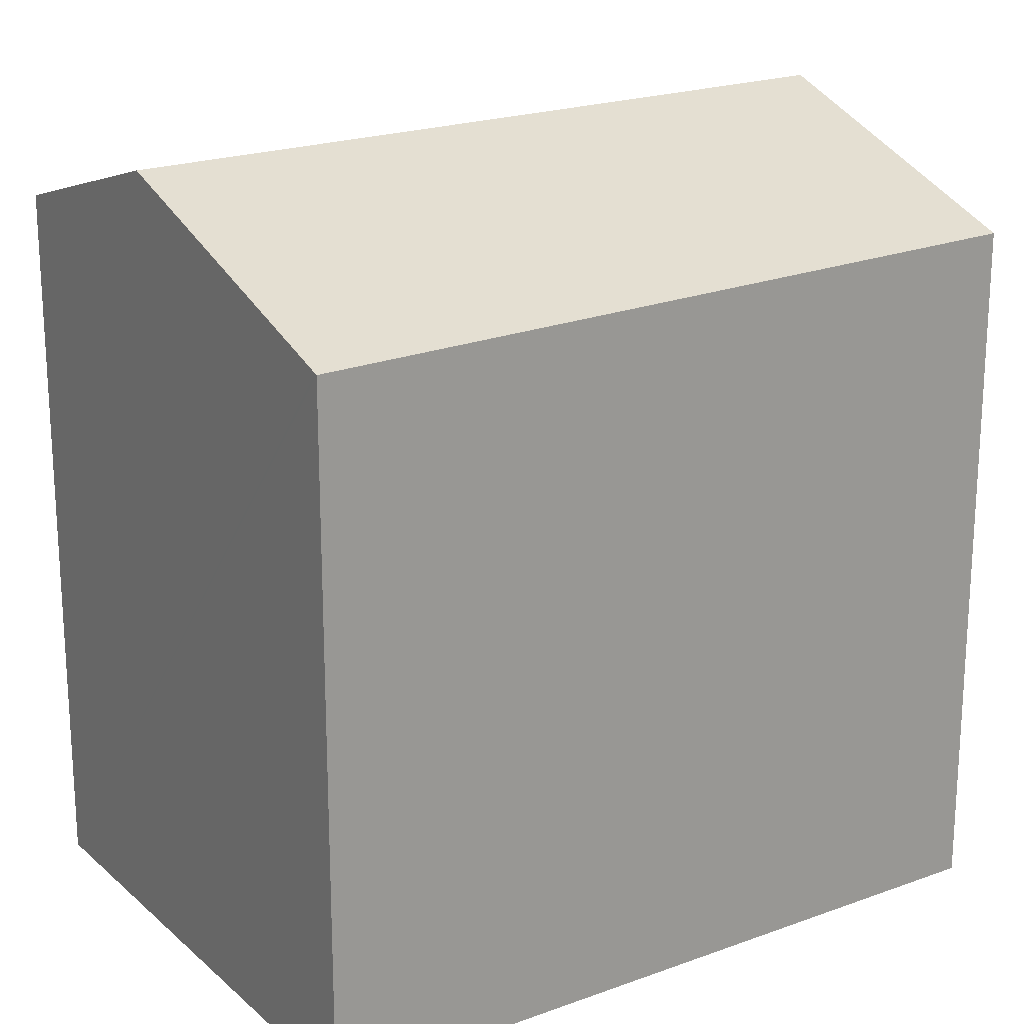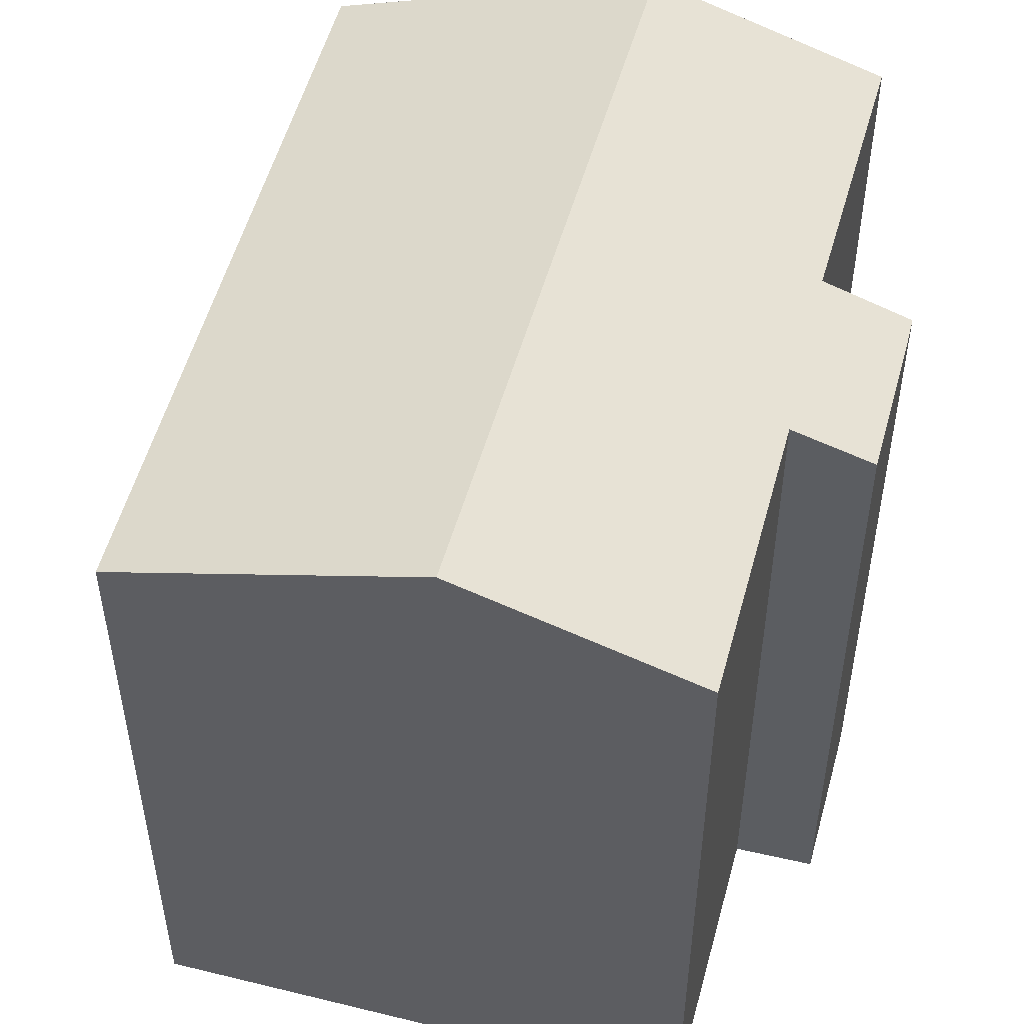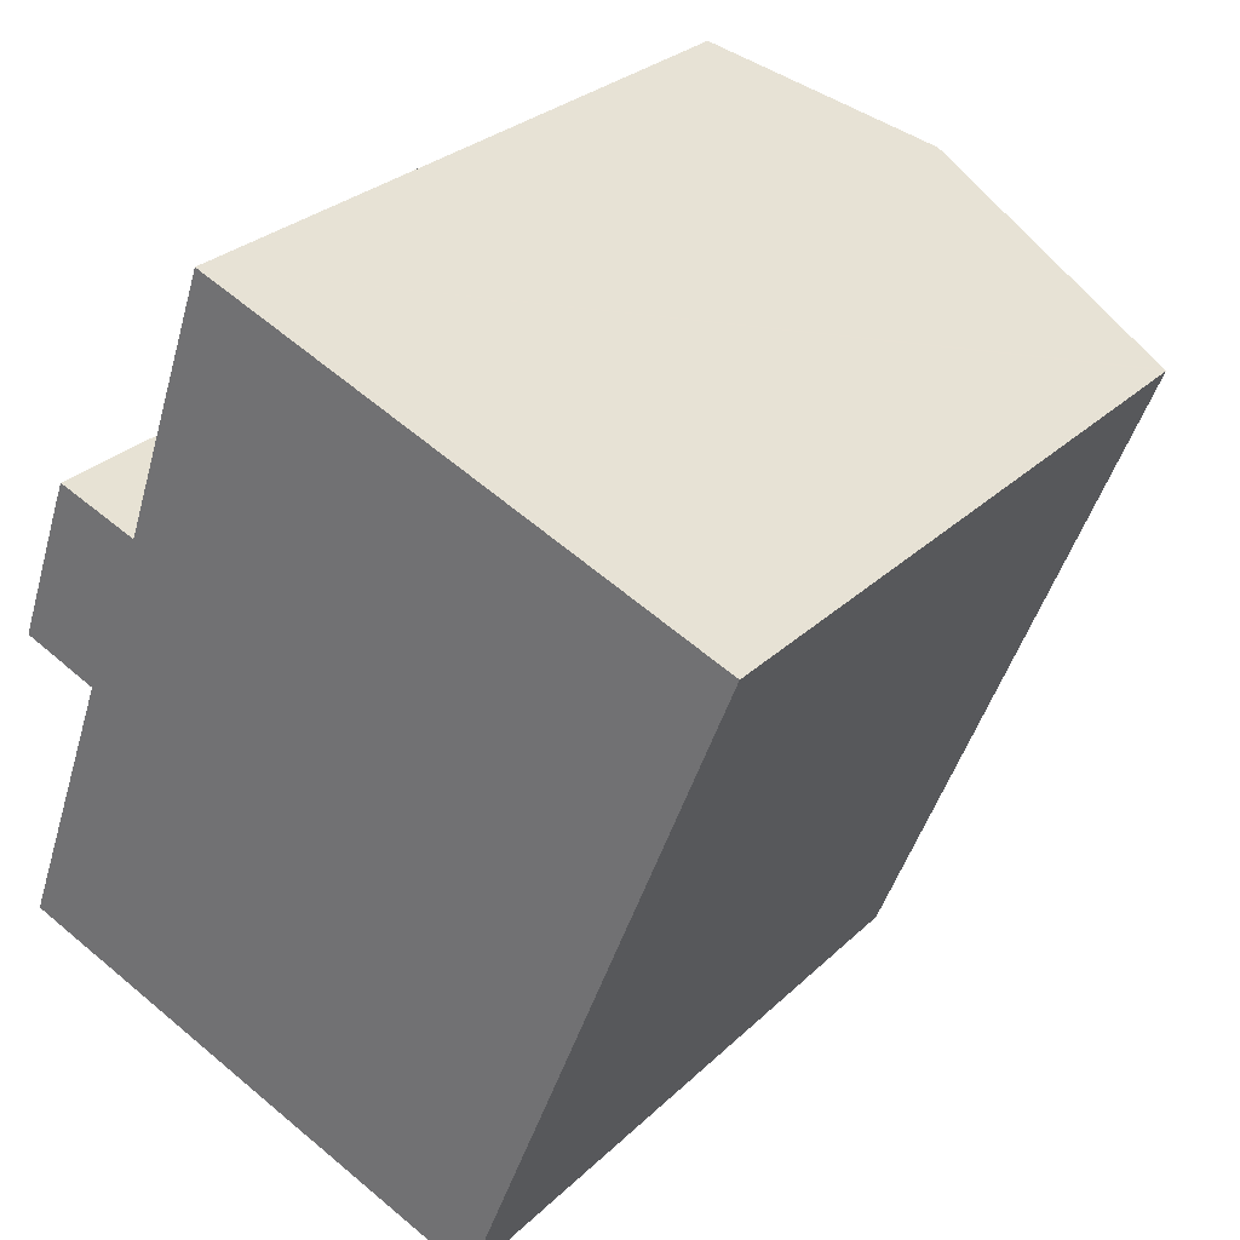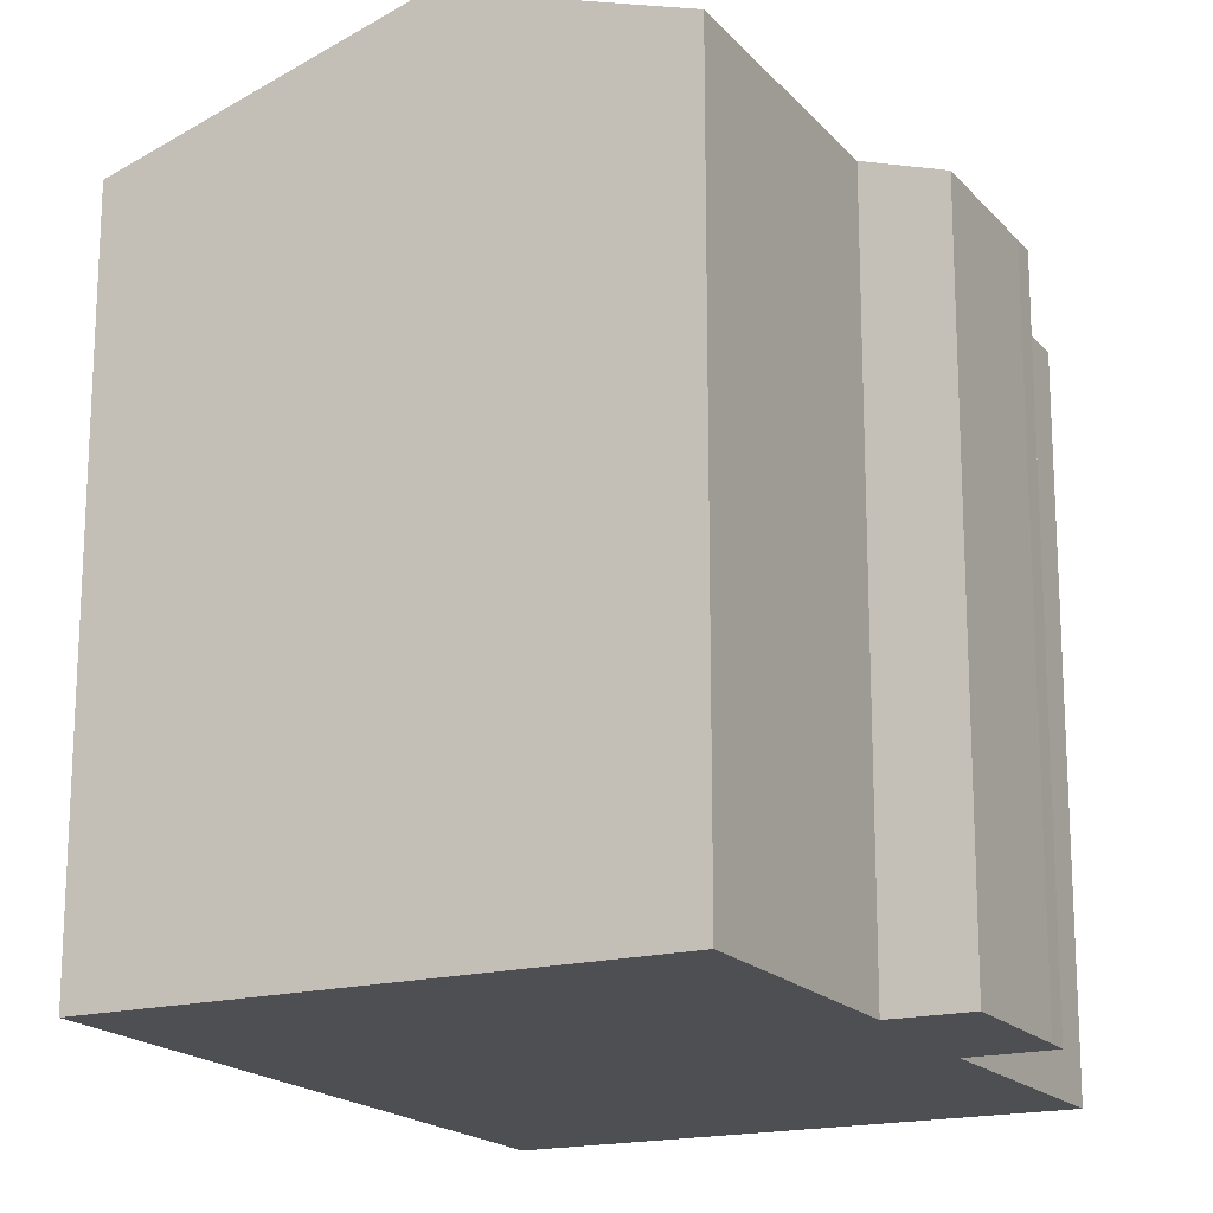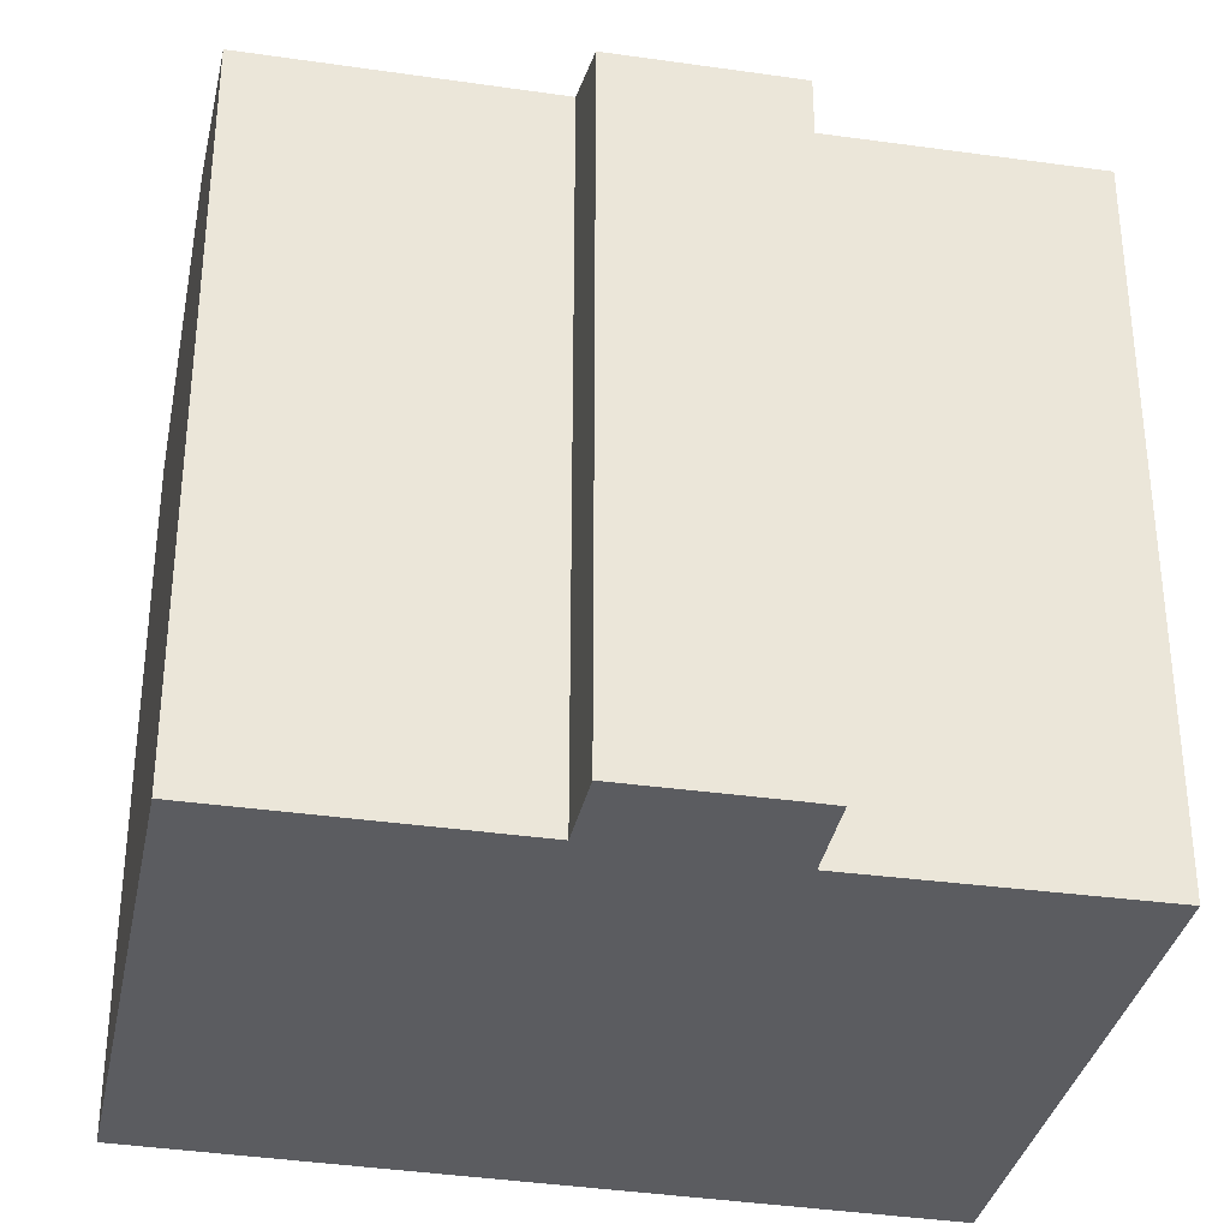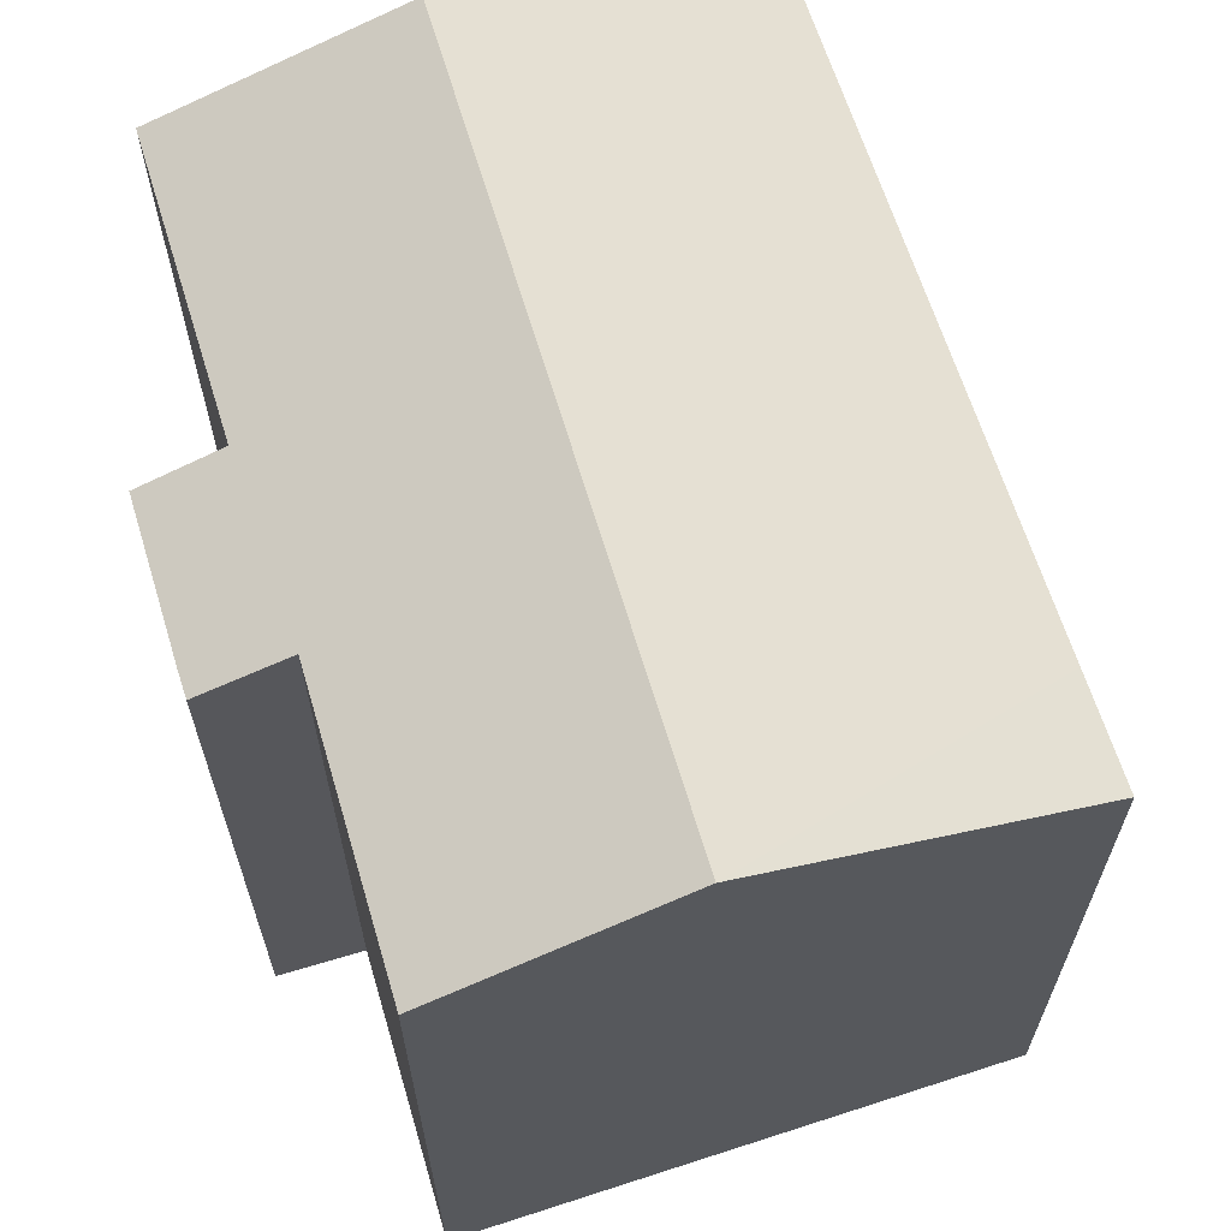
<metadata>
{"format":"obj","ext":"obj","renderer":"f3d","projection":"perspective","resolution":1024,"background":"white","views":[{"elev":21.4,"azim":77.9,"up":"+Y"},{"elev":52.0,"azim":-144.6,"up":"+Y"},{"elev":28.5,"azim":35.7,"up":"+Z"},{"elev":-18.0,"azim":-132.4,"up":"+Y"},{"elev":-35.0,"azim":-80.8,"up":"+Y"},{"elev":66.7,"azim":3.1,"up":"+Y"}]}
</metadata>
<code>
v  12.74 18.38 -4.763
v  19.5 18.03 10.68
v  13.38 18.16 -5.003
v  5.859 20.73 -2.191
v  12.59 20.73 16.38
v  20.52 18.01 13.3
v  19.88 18.23 13.55
v  20.46 18.03 13.33
v  2.032 18.06 11.7
v  2.639 18.74 7.156
v  0.666 18.06 7.934
v  0.01 18.73 0.027
v  2.322 19.52 -0.868
v  0 18.73 1.147e-15
v  4.433 18.8 11.54
v  2.274 18.07 12.32
v  6.923 18.78 18.57
v  0 0 0
v  2.639 -4.382e-16 7.156
v  0.01 -1.653e-18 0.027
v  0.666 -4.858e-16 7.934
v  2.032 -7.162e-16 11.7
v  2.274 -7.546e-16 12.32
v  4.433 -7.069e-16 11.54
v  6.923 -1.137e-15 18.57
v  13.38 3.063e-16 -5.003
v  12.74 2.917e-16 -4.763
v  2.322 5.315e-17 -0.868
v  5.859 1.342e-16 -2.191
v  12.59 -1.003e-15 16.38
v  20.52 -8.146e-16 13.3
v  19.88 -8.299e-16 13.55
v  20.46 -8.162e-16 13.33
v  19.5 -6.538e-16 10.68
g defaultobject
f 1 2 3
f 2 1 4
f 2 4 5
f 2 5 6
f 6 5 7
f 6 7 8
f 9 10 11
f 12 13 14
f 13 12 10
f 13 10 4
f 4 10 5
f 5 10 15
f 15 10 9
f 15 9 16
f 5 15 17
f 18 12 14
f 12 19 10
f 19 12 18
f 19 18 20
f 21 9 11
f 9 21 22
f 9 23 16
f 23 9 22
f 24 17 15
f 17 24 25
f 19 11 10
f 11 19 21
f 26 1 3
f 1 26 4
f 4 26 13
f 13 26 14
f 14 26 27
f 14 27 28
f 14 28 18
f 28 27 29
f 16 24 15
f 24 16 23
f 25 5 17
f 5 25 7
f 7 25 8
f 8 25 6
f 6 25 30
f 6 30 31
f 31 30 32
f 31 32 33
f 31 2 6
f 2 31 3
f 3 31 26
f 26 31 34
f 22 24 23
f 24 22 21
f 24 30 25
f 30 24 21
f 30 21 19
f 30 19 32
f 32 19 20
f 32 20 18
f 32 18 28
f 32 28 29
f 32 29 33
f 33 29 31
f 31 29 34
f 34 29 27
f 34 27 26

</code>
